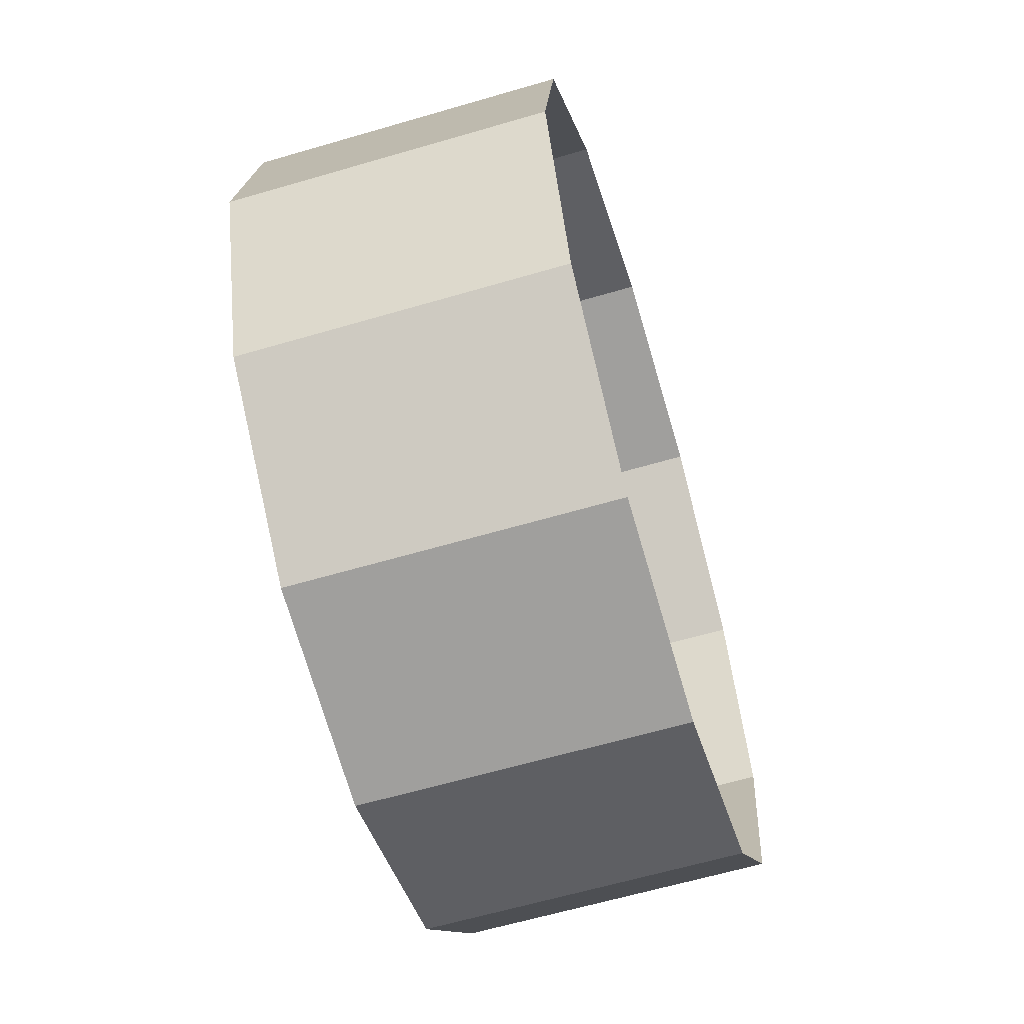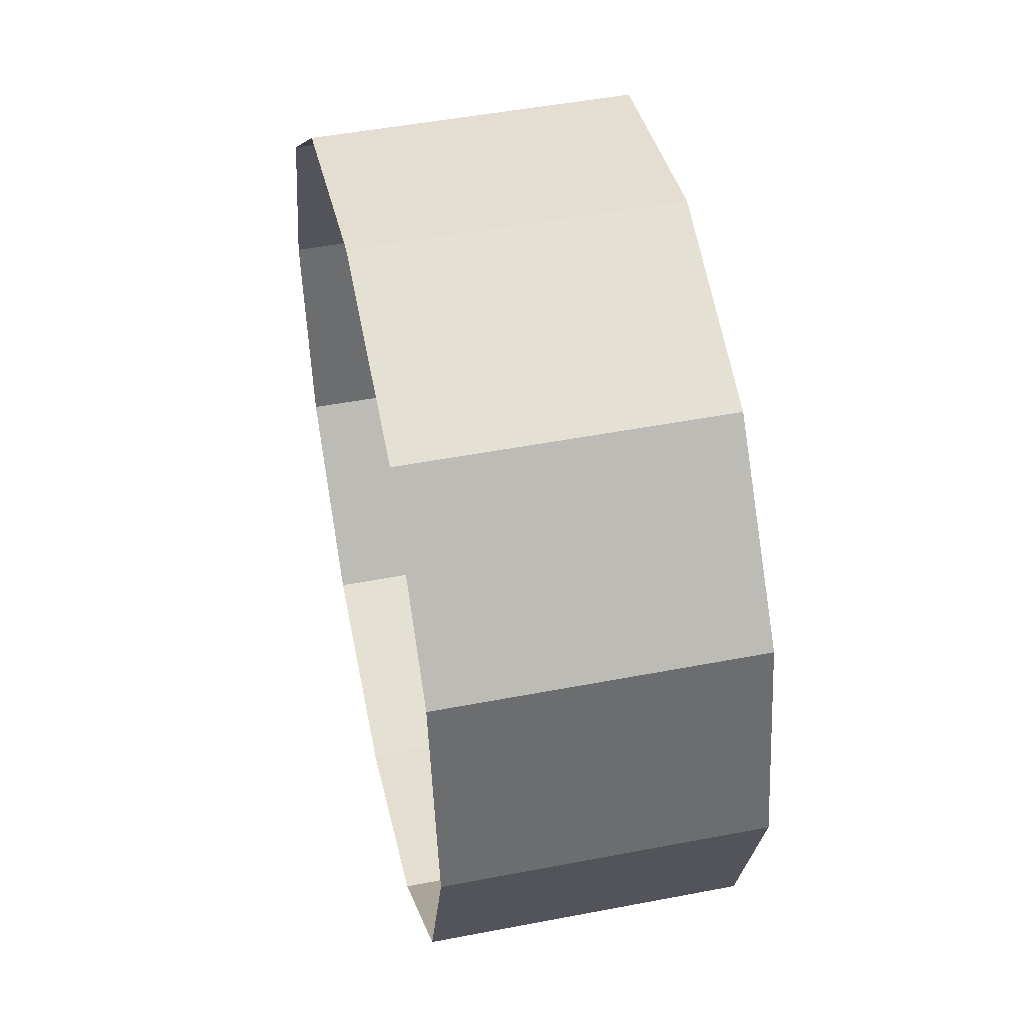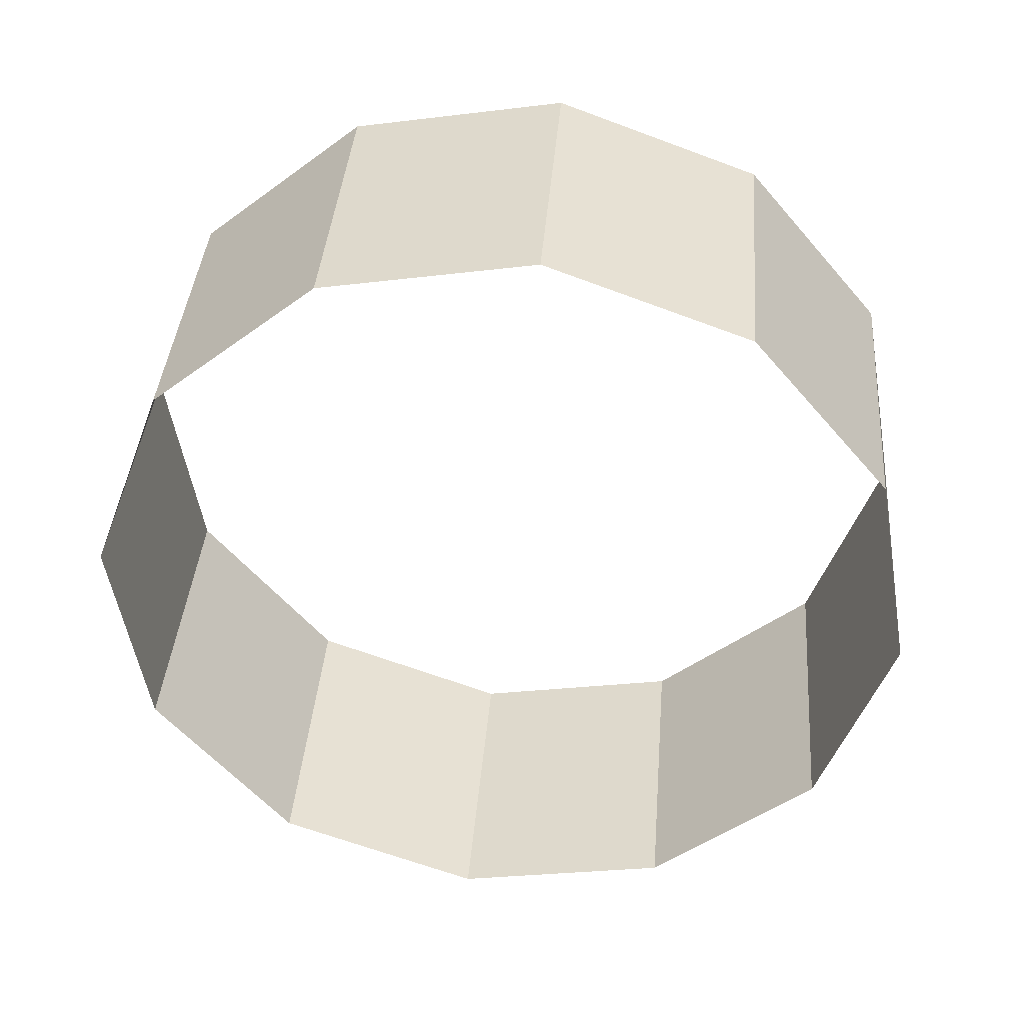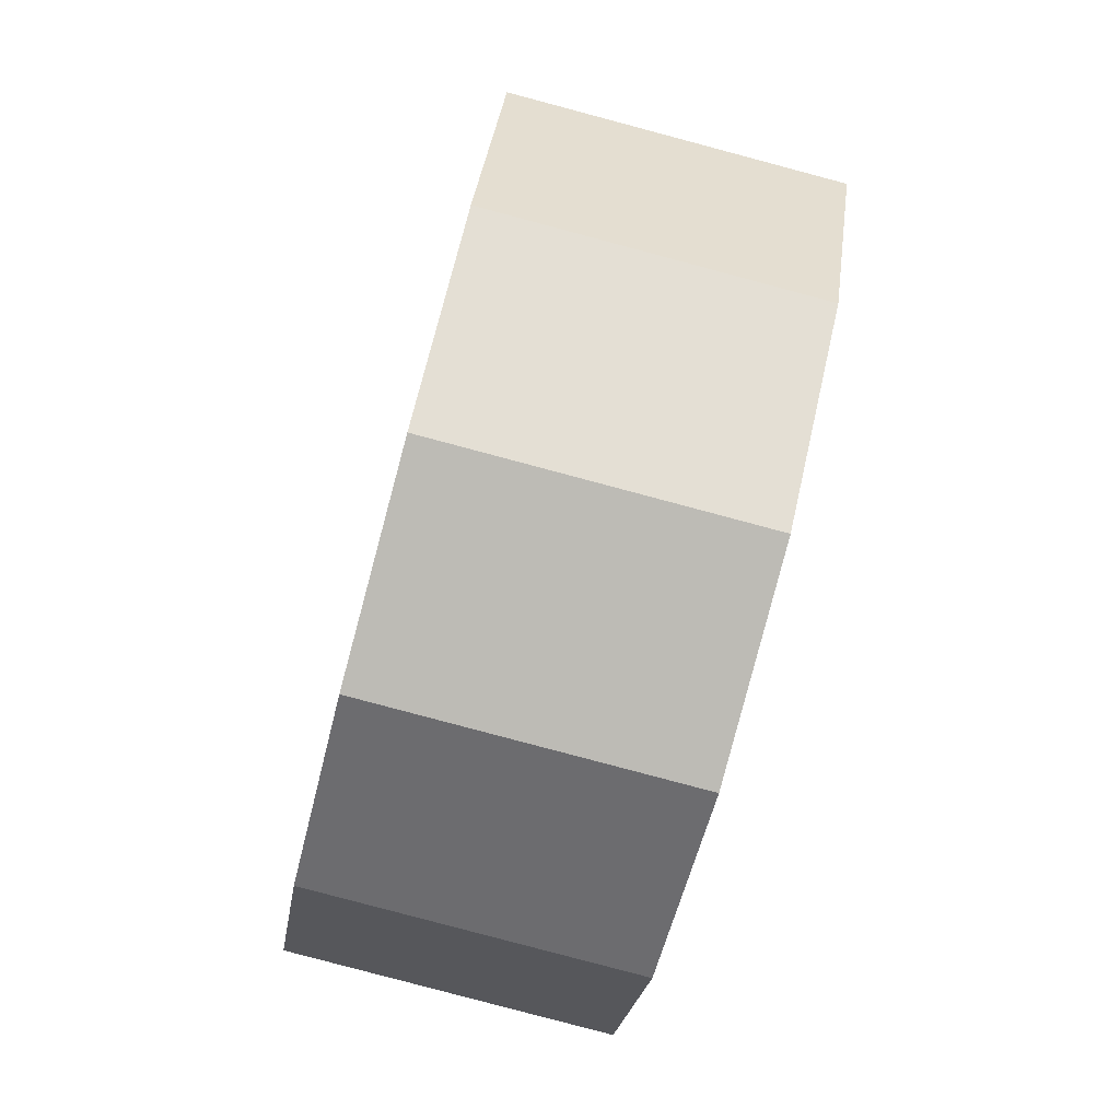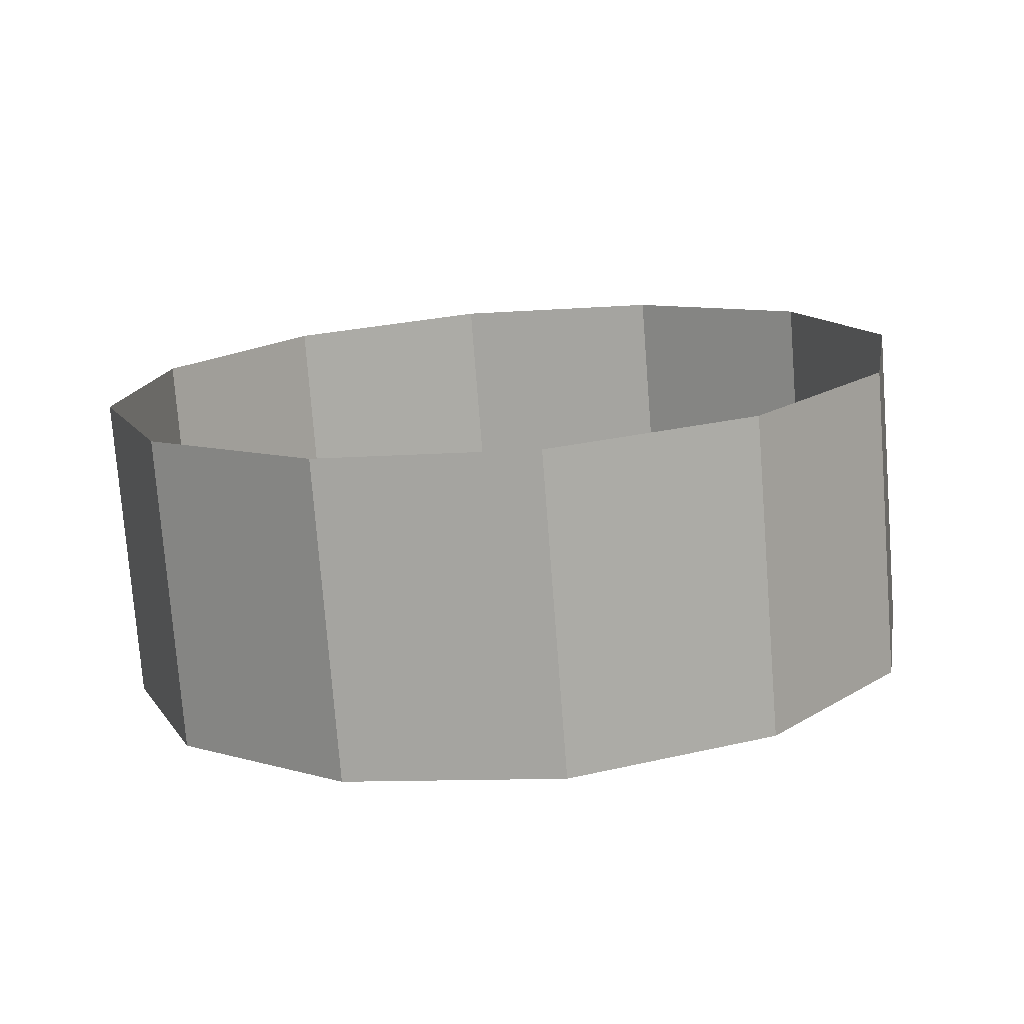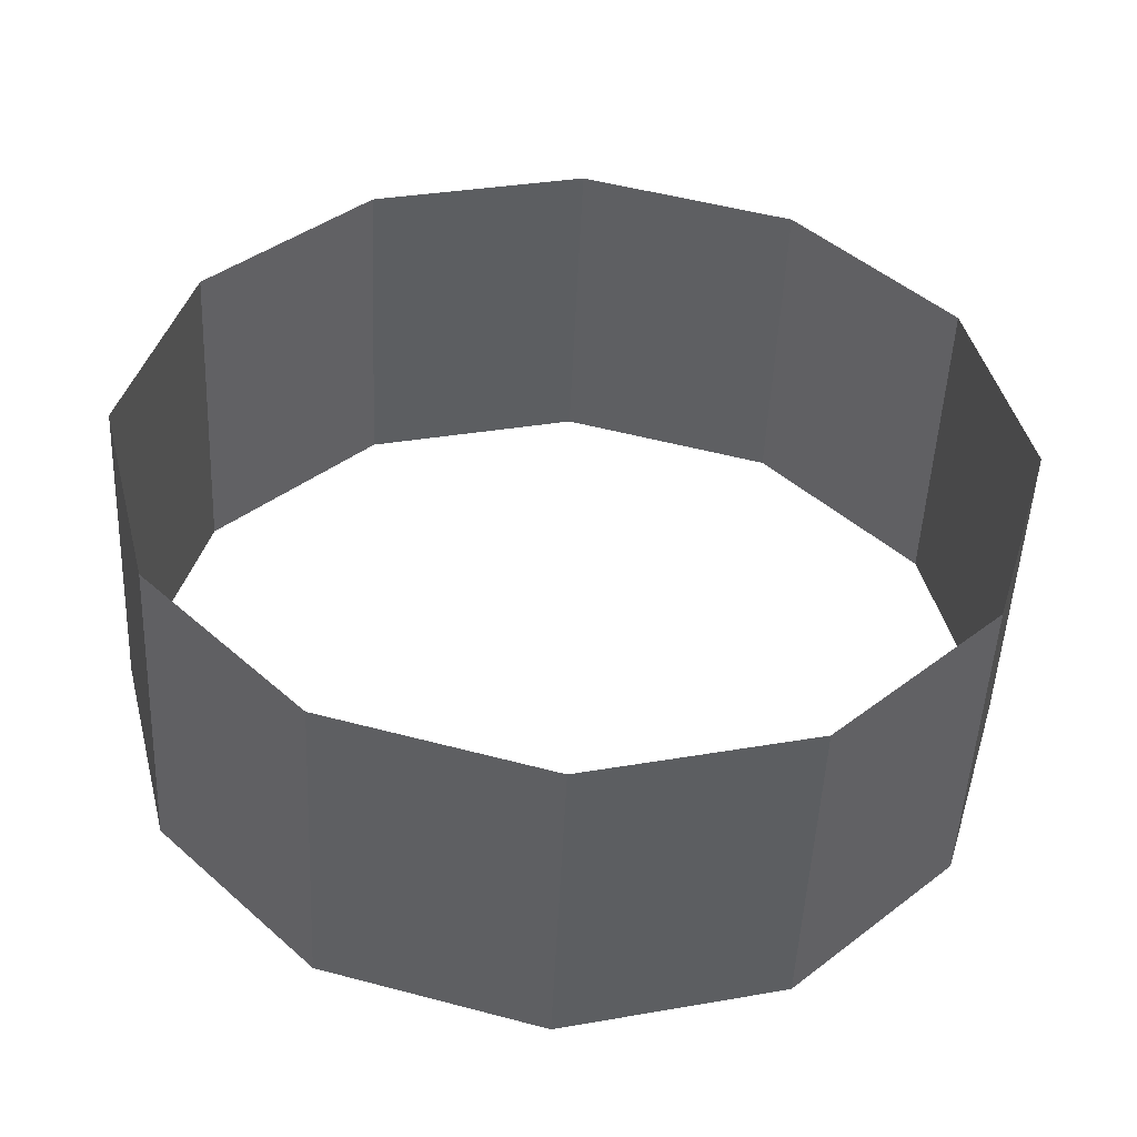
<metadata>
{"format":"obj","ext":"obj","renderer":"f3d","projection":"perspective","resolution":1024,"background":"white","views":[{"elev":-24.5,"azim":103.4,"up":"+Y"},{"elev":-7.2,"azim":83.0,"up":"+Y"},{"elev":-42.9,"azim":-153.4,"up":"+Z"},{"elev":-39.5,"azim":-101.1,"up":"+Y"},{"elev":4.8,"azim":26.5,"up":"+Z"},{"elev":-38.3,"azim":177.4,"up":"+Y"}]}
</metadata>
<code>
o mesh14/mesh14-geometry#mesh14-geometry
v 0.1092 -0.2235 0.6305
v 0.1248 -0.1761 0.7379
v 0.1092 -0.2404 0.7266
v 0.1248 -0.1592 0.6418
v 0.06297 -0.2715 0.622
v 0.1056 -0.1127 0.7491
v 0.06297 -0.2884 0.7181
v 0.1056 -0.09576 0.653
v -0.001399 -0.3073 0.7148
v 0.05689 -0.05028 0.661
v -0.001399 -0.2903 0.6187
v 0.05689 -0.06722 0.7571
v -0.06671 -0.2749 0.6214
v -0.008429 -0.0349 0.6637
v -0.06671 -0.2919 0.7175
v -0.008429 -0.05184 0.7599
v -0.1155 -0.2295 0.6294
v -0.0728 -0.07068 0.7565
v -0.1155 -0.2464 0.7255
v -0.0728 -0.05374 0.6604
v -0.1346 -0.183 0.7367
v -0.119 -0.1018 0.652
v -0.1346 -0.1661 0.6406
v -0.119 -0.1187 0.7481
f 1 2 3
f 2 1 4
f 3 2 1
f 4 1 2
f 3 5 1
f 1 5 3
f 4 6 2
f 2 6 4
f 5 3 7
f 7 3 5
f 6 4 8
f 8 4 6
f 9 5 7
f 7 5 9
f 10 6 8
f 8 6 10
f 5 9 11
f 11 9 5
f 6 10 12
f 12 10 6
f 9 13 11
f 11 13 9
f 14 12 10
f 10 12 14
f 13 9 15
f 15 9 13
f 12 14 16
f 16 14 12
f 15 17 13
f 13 17 15
f 14 18 16
f 16 18 14
f 17 15 19
f 19 15 17
f 18 14 20
f 20 14 18
f 21 17 19
f 19 17 21
f 22 18 20
f 20 18 22
f 17 21 23
f 23 21 17
f 18 22 24
f 24 22 18
f 24 23 21
f 21 23 24
f 23 24 22
f 22 24 23

</code>
